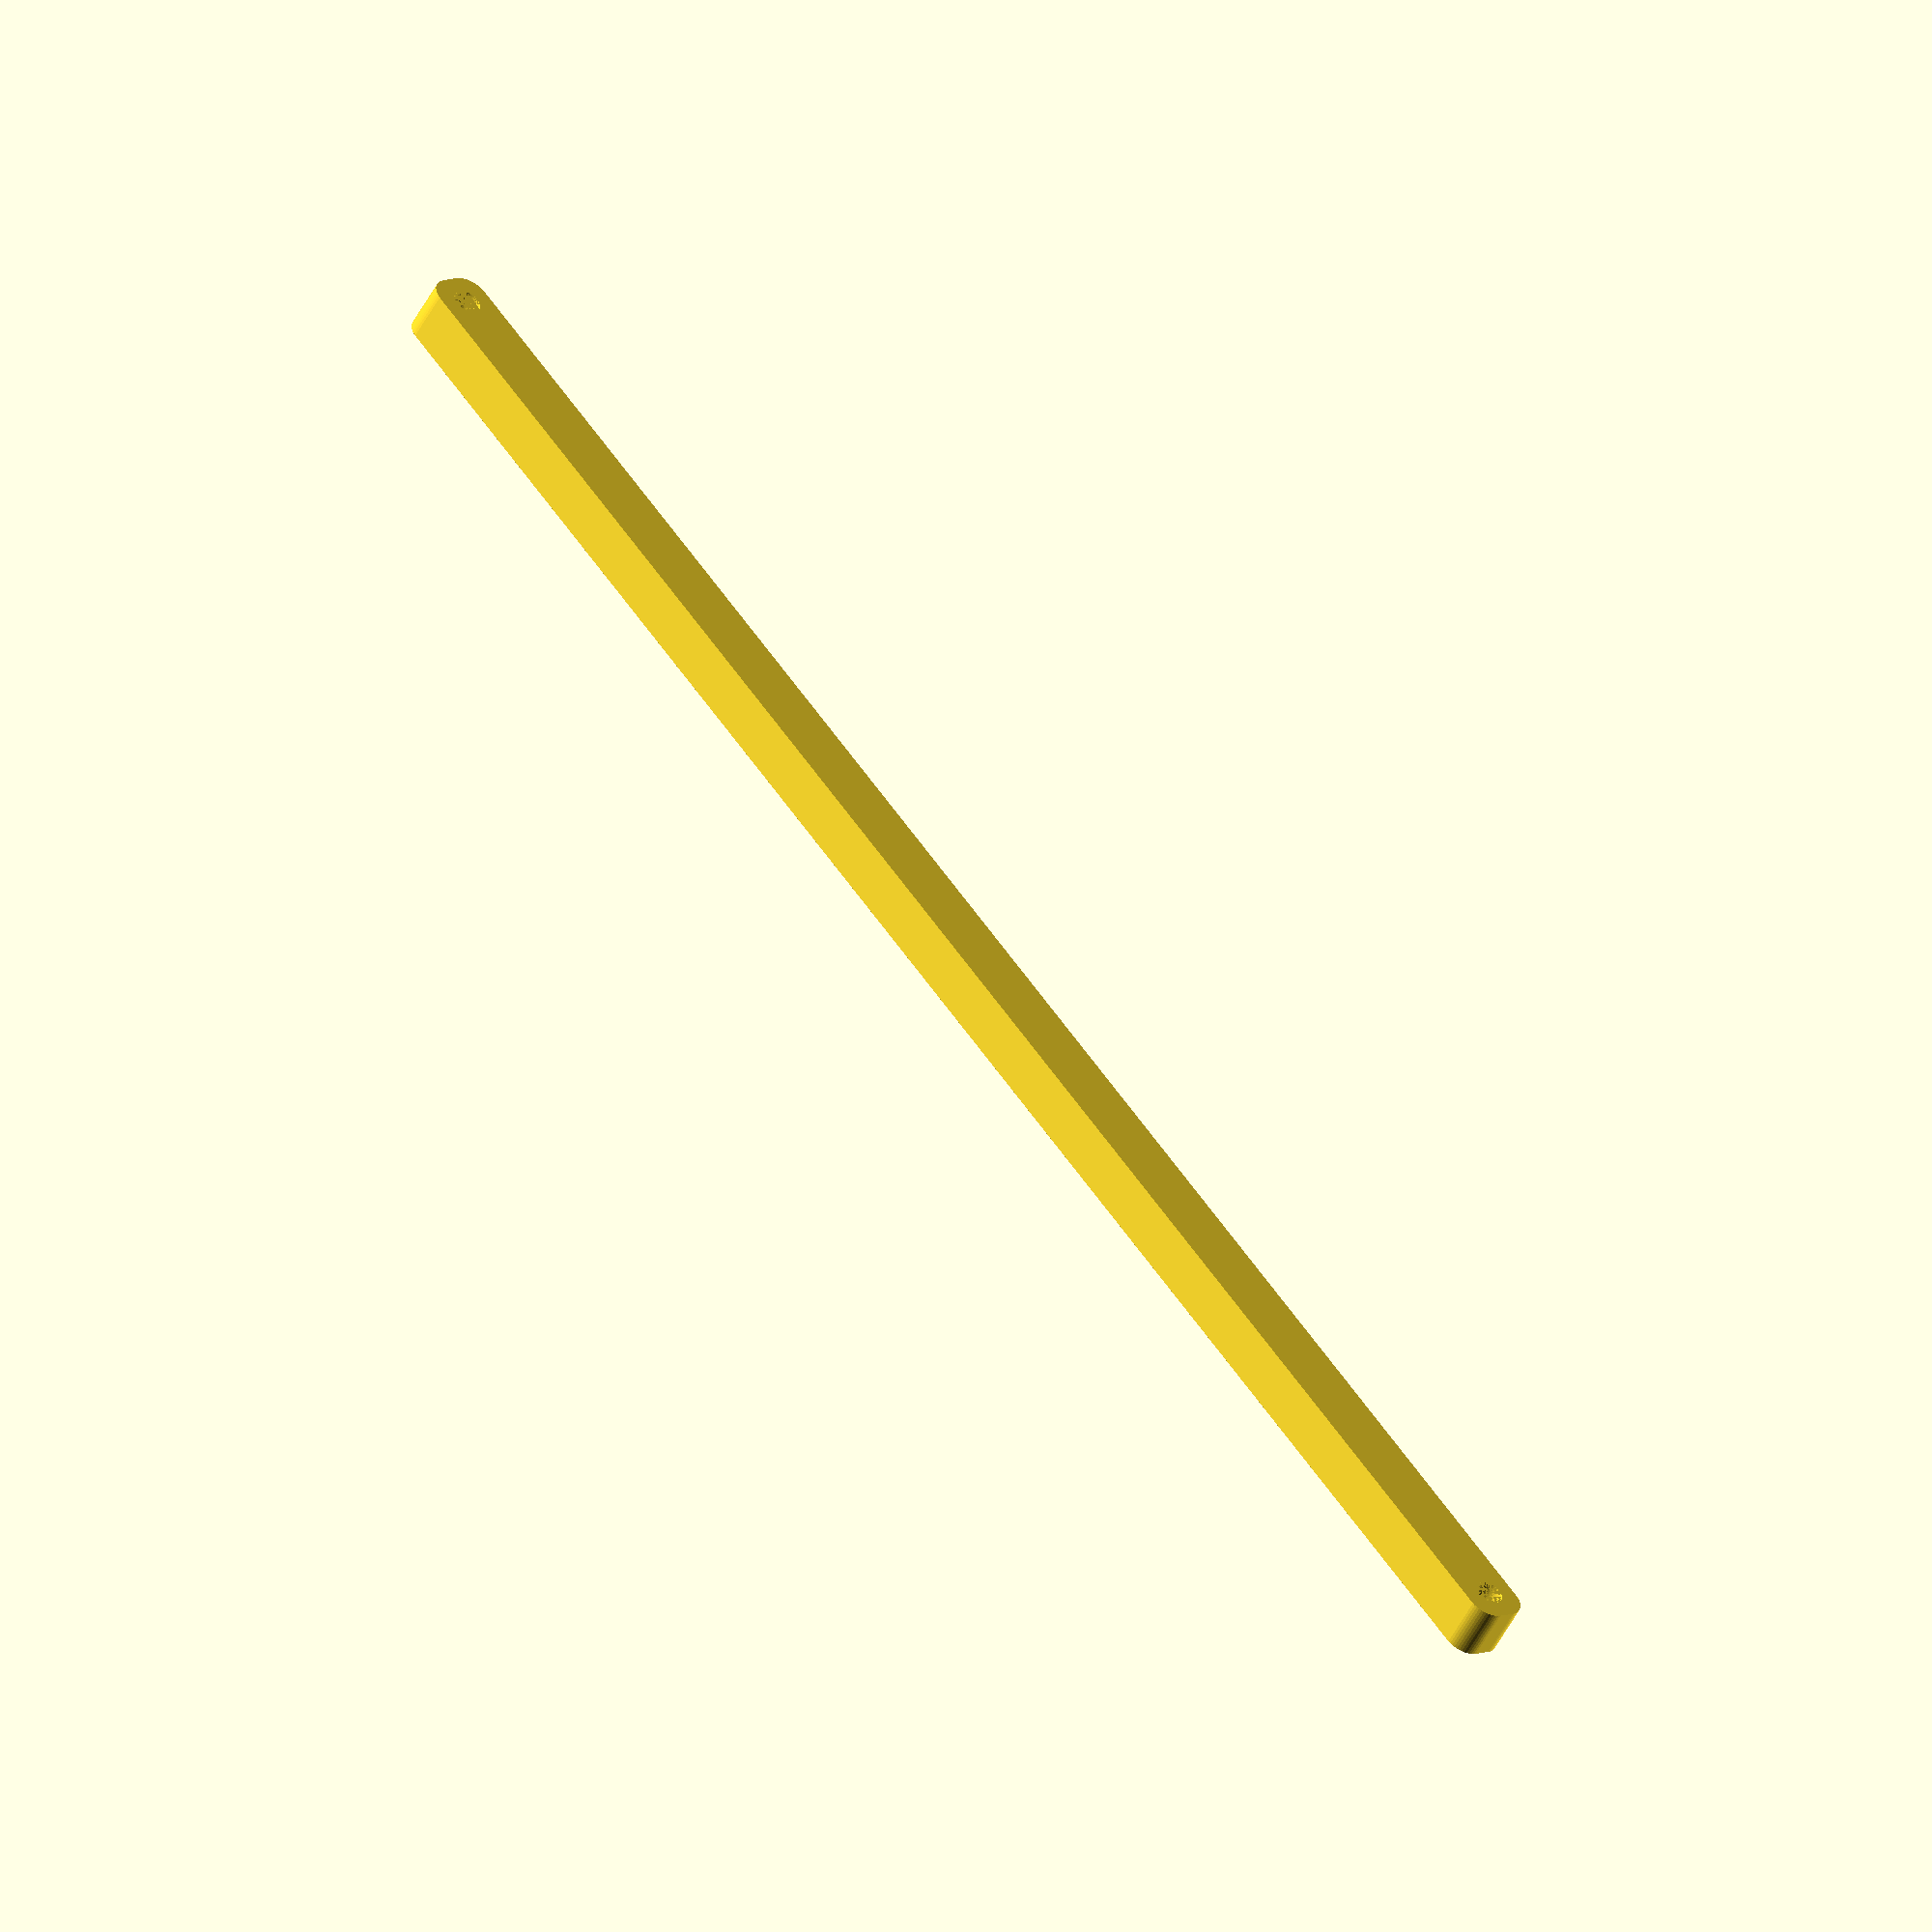
<openscad>
$fn = 50;


difference() {
	union() {
		hull() {
			translate(v = [-204.5000000000, 2.0000000000, 0]) {
				cylinder(h = 12, r = 5);
			}
			translate(v = [204.5000000000, 2.0000000000, 0]) {
				cylinder(h = 12, r = 5);
			}
			translate(v = [-204.5000000000, -2.0000000000, 0]) {
				cylinder(h = 12, r = 5);
			}
			translate(v = [204.5000000000, -2.0000000000, 0]) {
				cylinder(h = 12, r = 5);
			}
		}
	}
	union() {
		translate(v = [-202.5000000000, 0.0000000000, 0]) {
			cylinder(h = 12, r = 3.2500000000);
		}
		translate(v = [202.5000000000, 0.0000000000, 0]) {
			cylinder(h = 12, r = 3.2500000000);
		}
		translate(v = [-202.5000000000, 0.0000000000, 0]) {
			cylinder(h = 12, r = 1.8000000000);
		}
		translate(v = [202.5000000000, 0.0000000000, 0]) {
			cylinder(h = 12, r = 1.8000000000);
		}
		translate(v = [-202.5000000000, 0.0000000000, 0]) {
			cylinder(h = 12, r = 1.8000000000);
		}
		translate(v = [202.5000000000, 0.0000000000, 0]) {
			cylinder(h = 12, r = 1.8000000000);
		}
		translate(v = [-202.5000000000, 0.0000000000, 0]) {
			cylinder(h = 12, r = 1.8000000000);
		}
		translate(v = [202.5000000000, 0.0000000000, 0]) {
			cylinder(h = 12, r = 1.8000000000);
		}
	}
}
</openscad>
<views>
elev=51.8 azim=51.2 roll=333.0 proj=o view=solid
</views>
